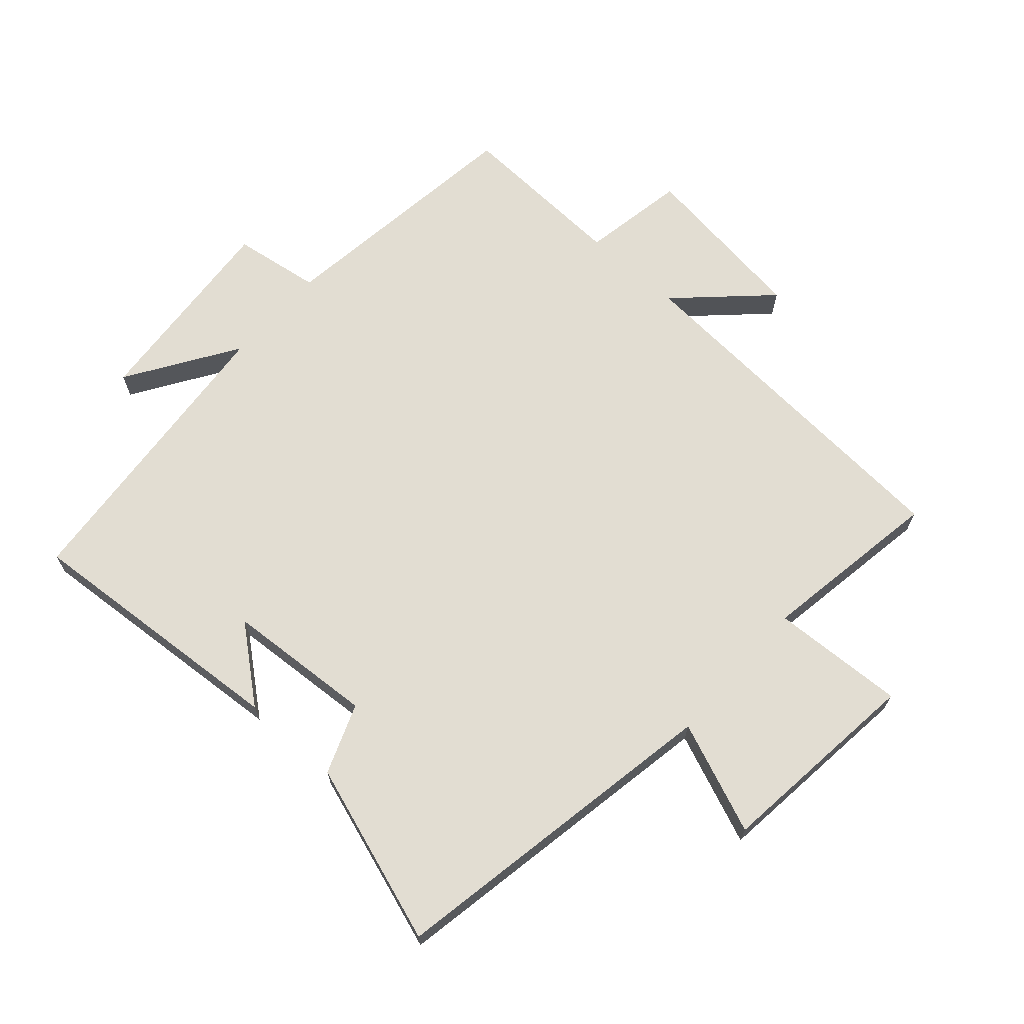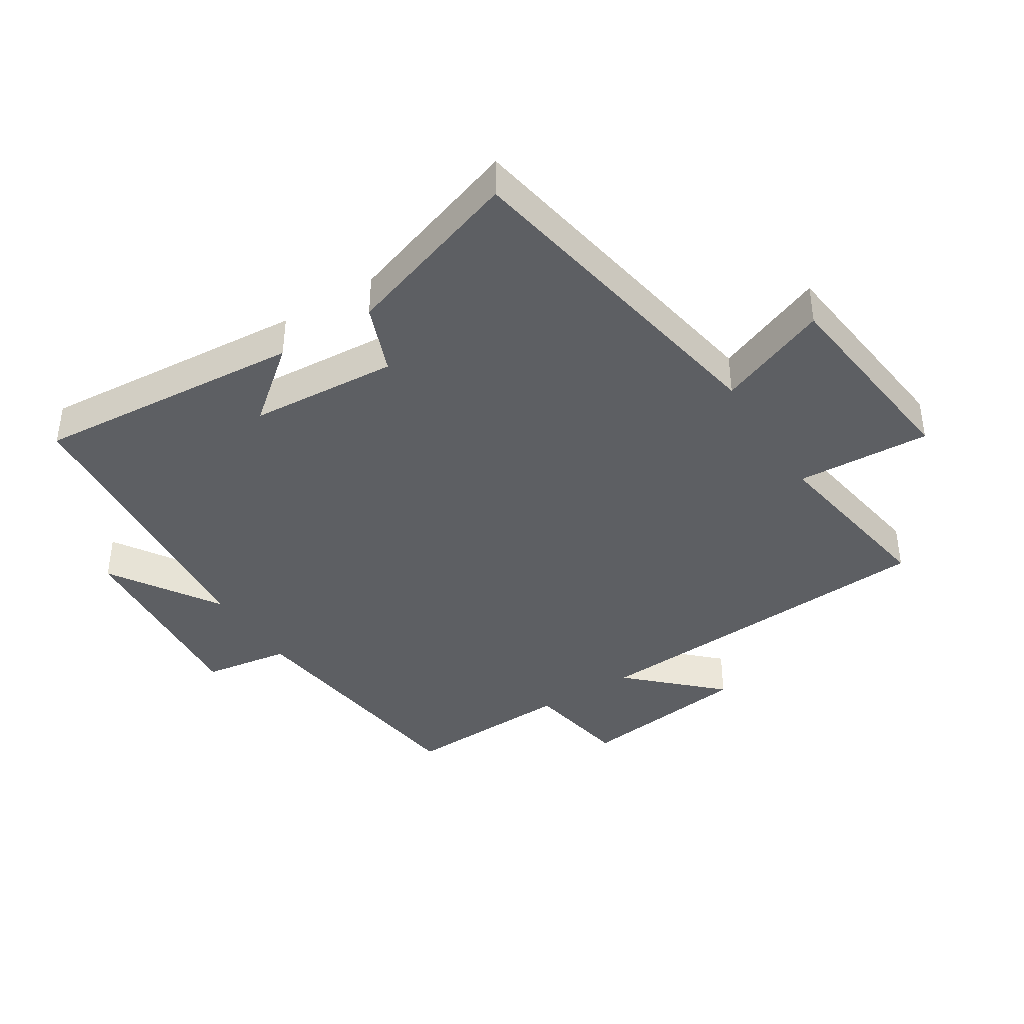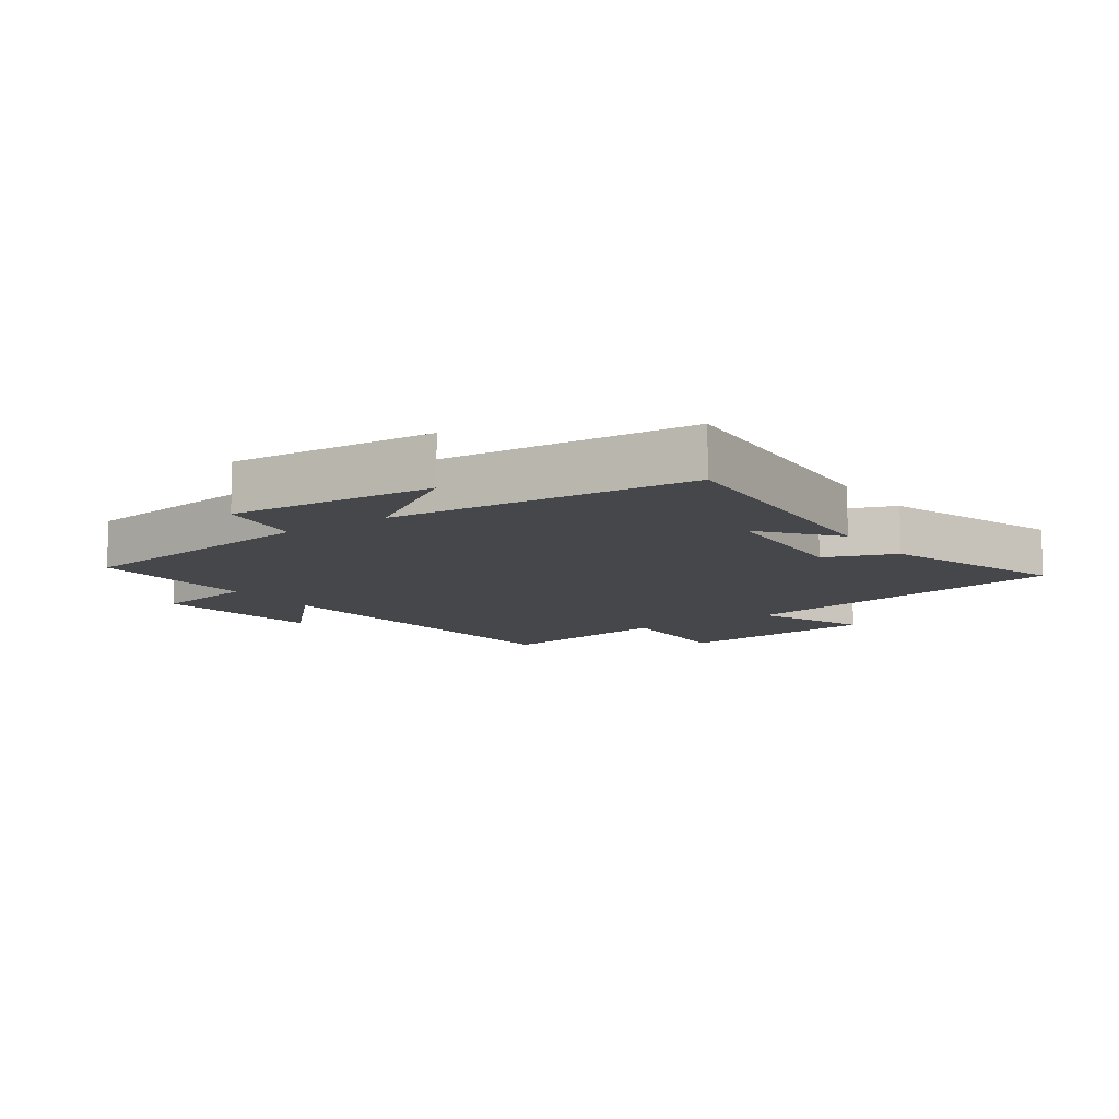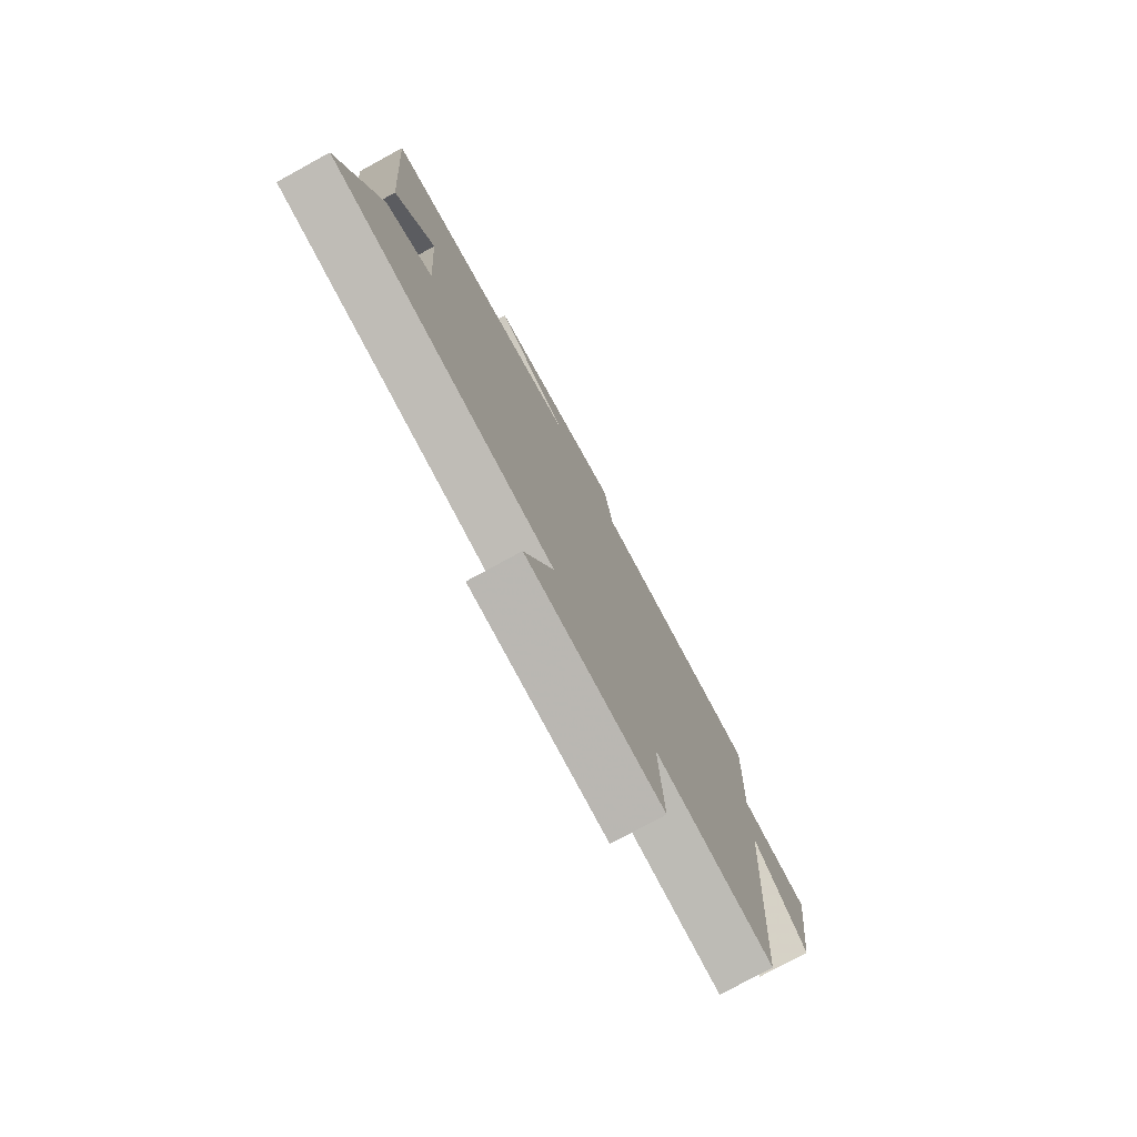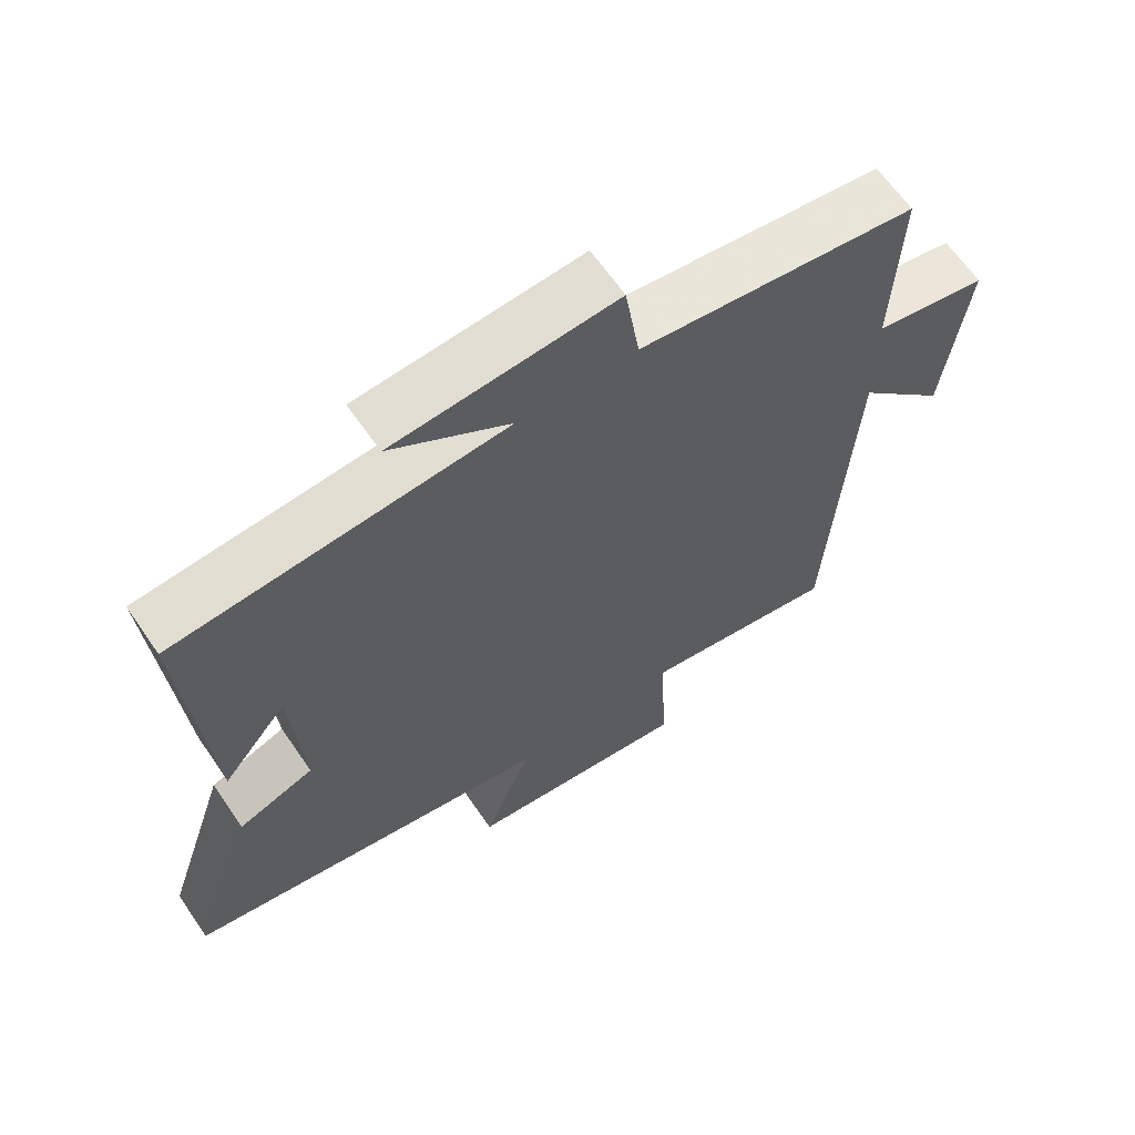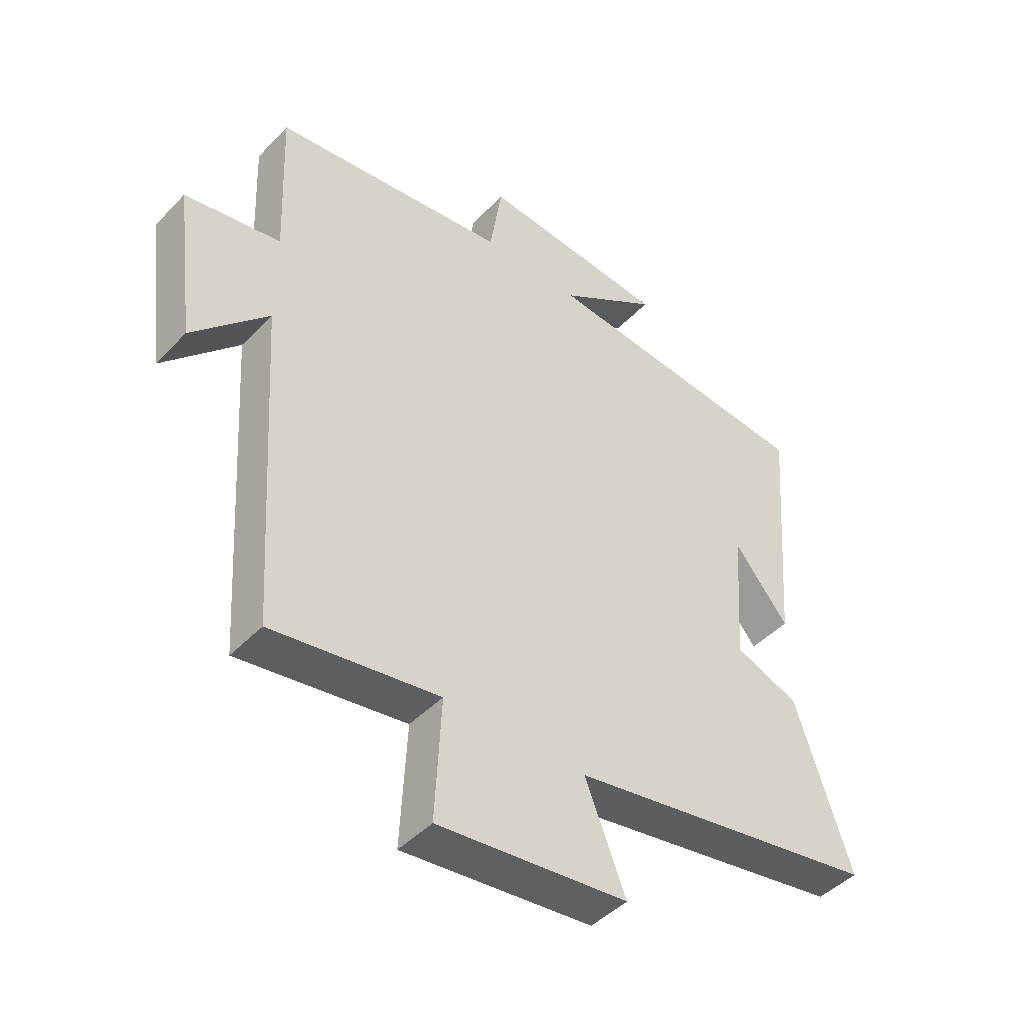
<metadata>
{"format":"obj","ext":"obj","renderer":"f3d","projection":"perspective","resolution":1024,"background":"white","views":[{"elev":68.2,"azim":131.8,"up":"+Y"},{"elev":-40.4,"azim":122.3,"up":"+Y"},{"elev":-10.4,"azim":35.0,"up":"+Y"},{"elev":-77.3,"azim":118.7,"up":"+Z"},{"elev":63.8,"azim":145.6,"up":"+Z"},{"elev":-45.3,"azim":-40.4,"up":"+Z"}]}
</metadata>
<code>
v 0.594 0.07 -0.407
v 0.063 0.07 -0.5
v 0.132 0.07 -0.674
v -0.192 0.07 -0.71
v -0.181 0.07 -0.5
v -0.465 0.07 -0.545
v -0.5 0.07 0.017
v -0.629 0.07 -0.118
v -0.663 0.07 0.152
v -0.5 0.07 0.181
v -0.51 0.07 0.448
v -0.109 0.07 0.5
v -0.088 0.07 0.636
v 0.232 0.07 0.61
v 0.061 0.07 0.5
v 0.533 0.07 0.458
v 0.5 0.07 0.036
v 0.407 0.07 0.15
v 0.391 0.07 -0.082
v 0.5 0.07 -0.124
v 0.594 0 -0.407
v 0.063 0 -0.5
v 0.132 0 -0.674
v -0.192 0 -0.71
v -0.181 0 -0.5
v -0.465 0 -0.545
v -0.5 0 0.017
v -0.629 0 -0.118
v -0.663 0 0.152
v -0.5 0 0.181
v -0.51 0 0.448
v -0.109 0 0.5
v -0.088 0 0.636
v 0.232 0 0.61
v 0.061 0 0.5
v 0.533 0 0.458
v 0.5 0 0.036
v 0.407 0 0.15
v 0.391 0 -0.082
v 0.5 0 -0.124
f 19 20 1 2
f 18 19 2
f 16 17 18
f 15 16 18 2
f 12 13 14 15
f 12 15 2
f 11 12 2
f 10 11 2
f 7 8 9 10
f 5 6 7 10
f 5 10 2 3
f 3 4 5
f 22 21 40 39
f 22 39 38
f 38 37 36
f 22 38 36 35
f 35 34 33 32
f 22 35 32
f 22 32 31
f 22 31 30
f 30 29 28 27
f 30 27 26 25
f 23 22 30 25
f 25 24 23
f 1 21 22 2
f 2 22 23 3
f 3 23 24 4
f 4 24 25 5
f 5 25 26 6
f 6 26 27 7
f 7 27 28 8
f 8 28 29 9
f 9 29 30 10
f 10 30 31 11
f 11 31 32 12
f 12 32 33 13
f 13 33 34 14
f 14 34 35 15
f 15 35 36 16
f 16 36 37 17
f 17 37 38 18
f 18 38 39 19
f 19 39 40 20
f 20 40 21 1

</code>
